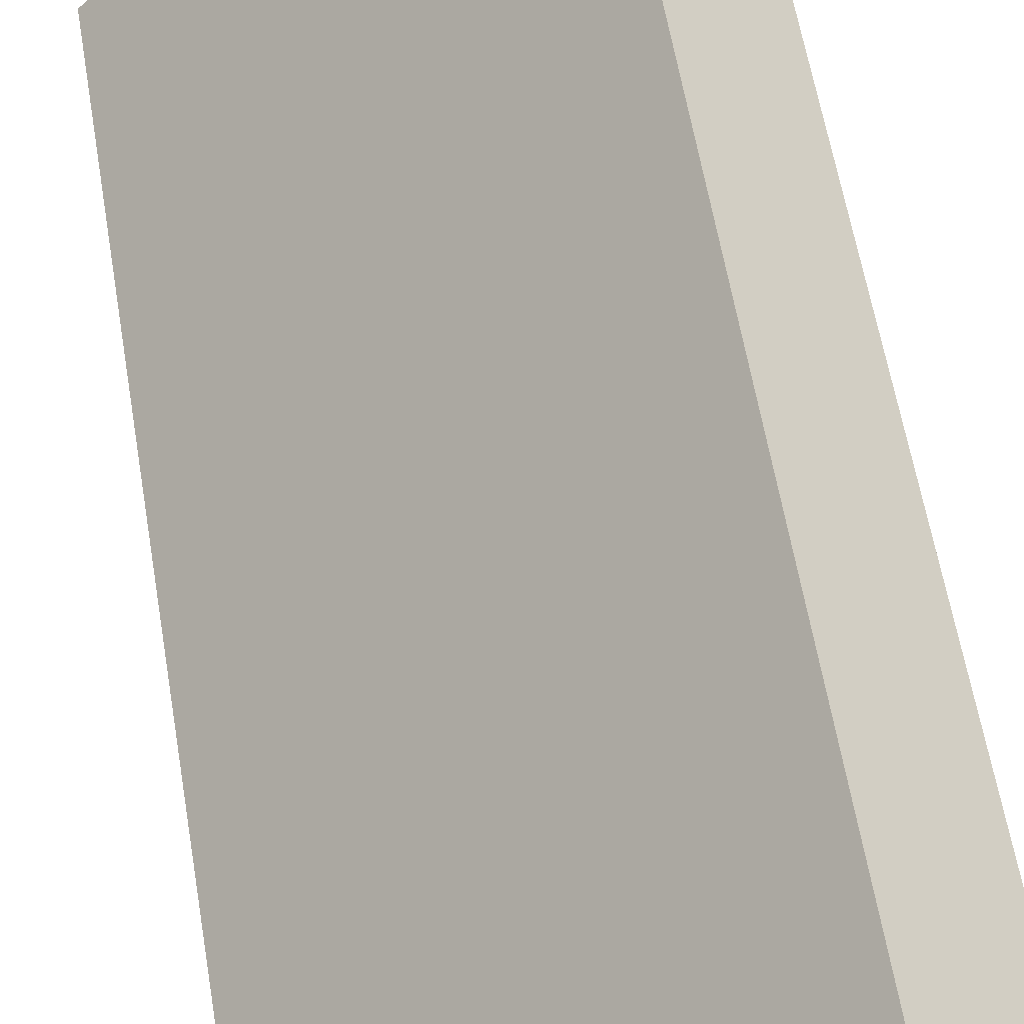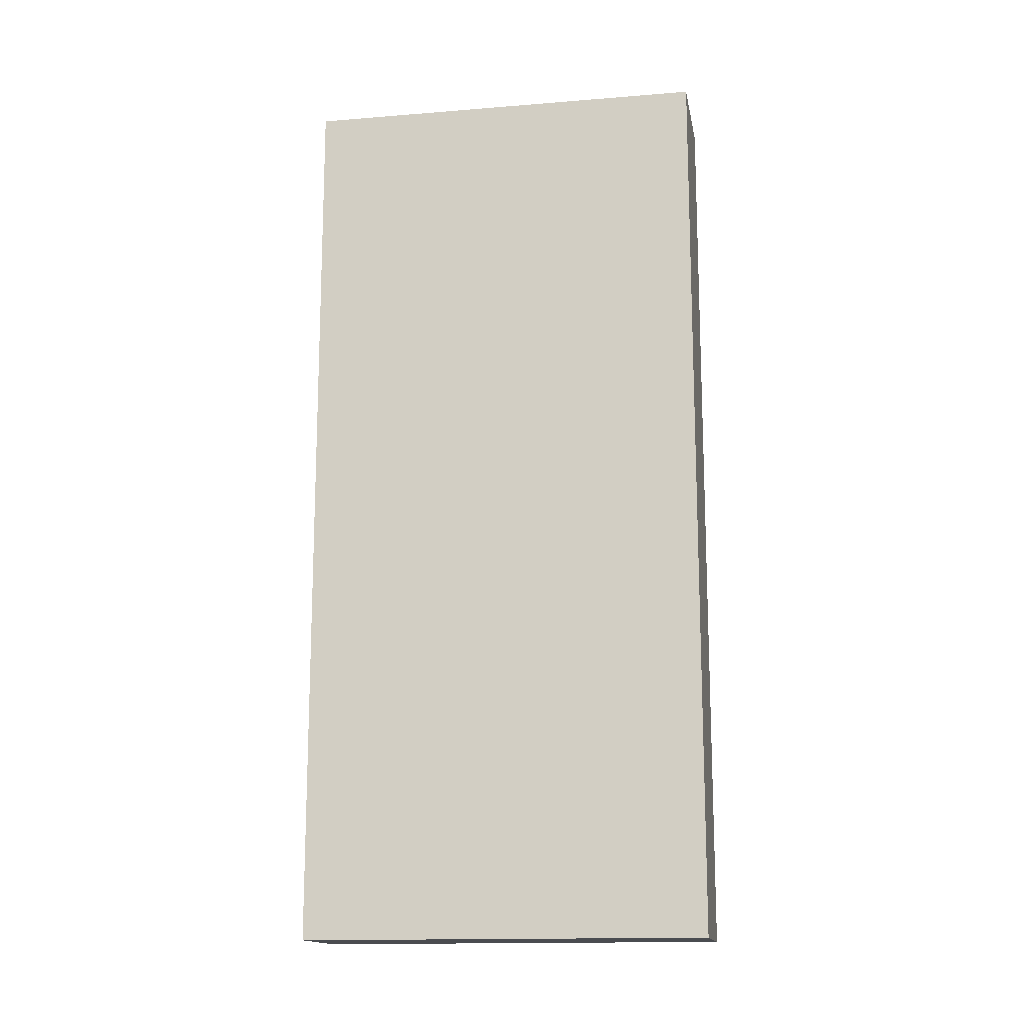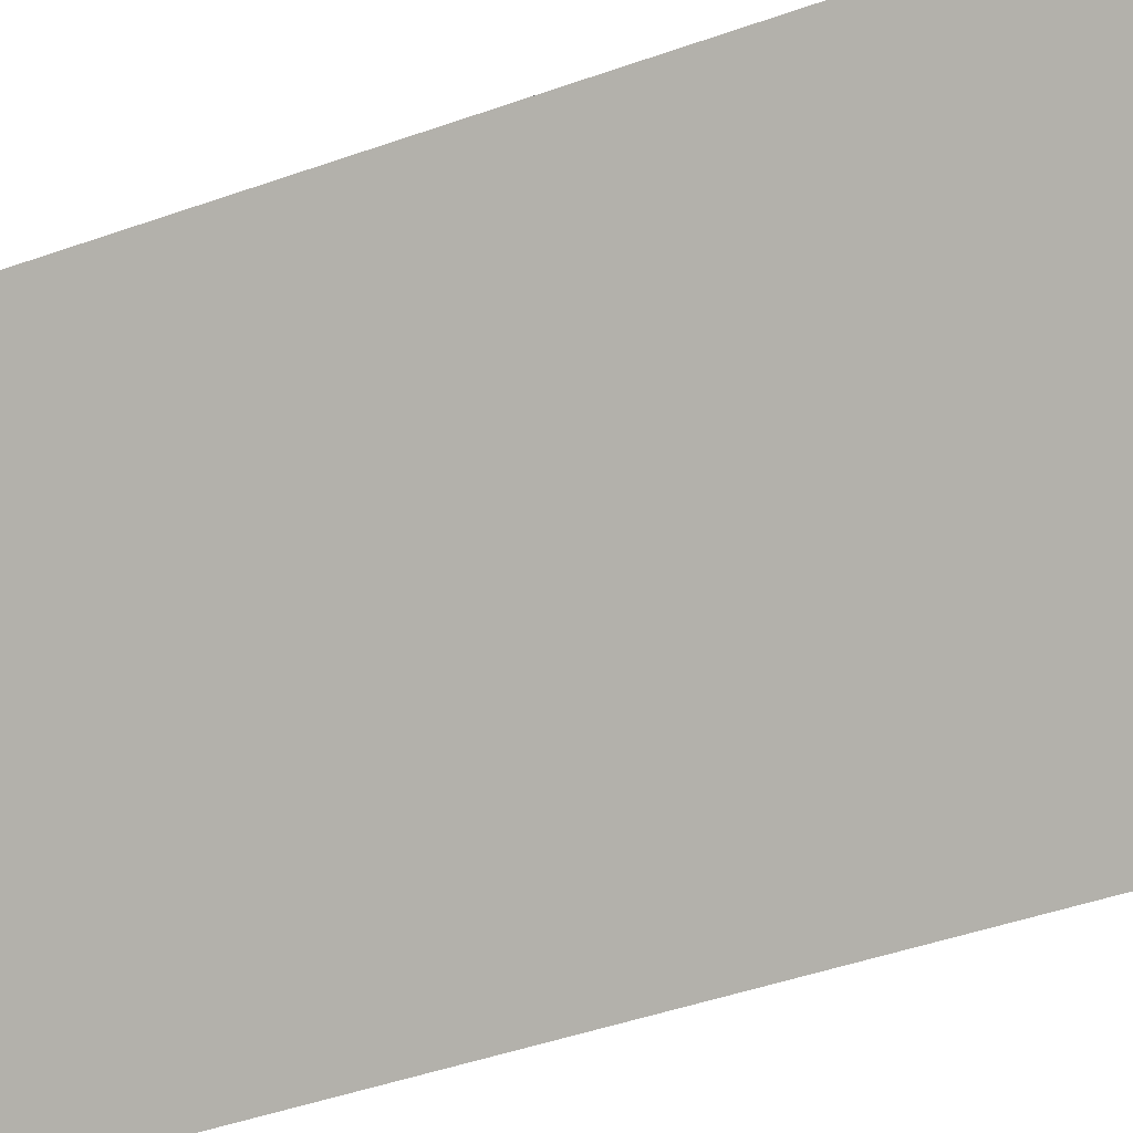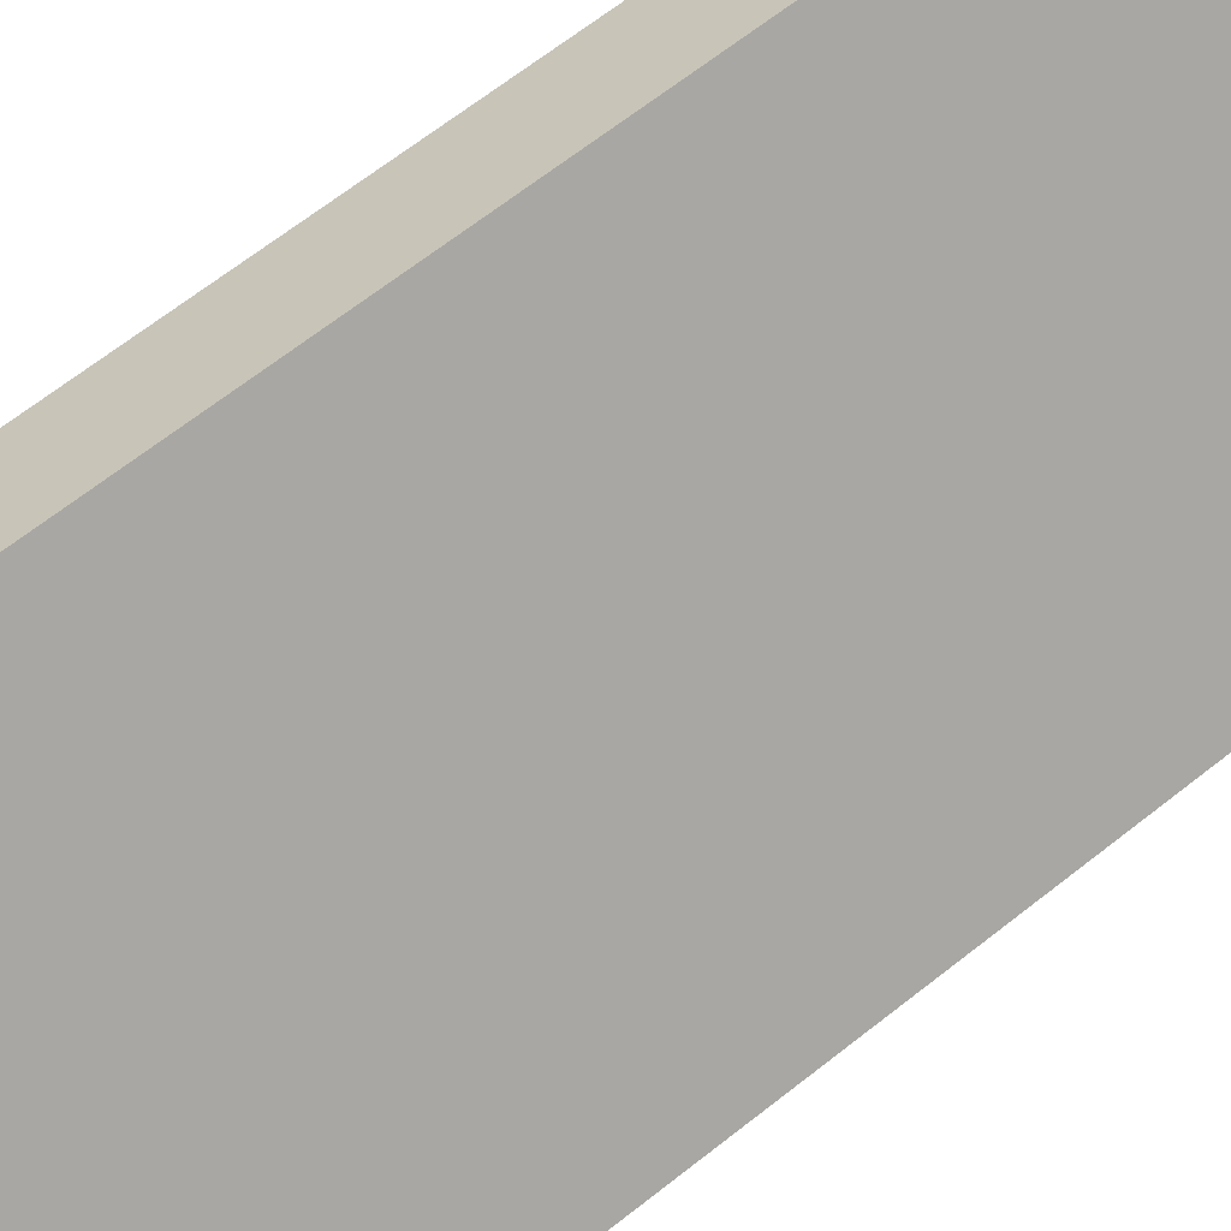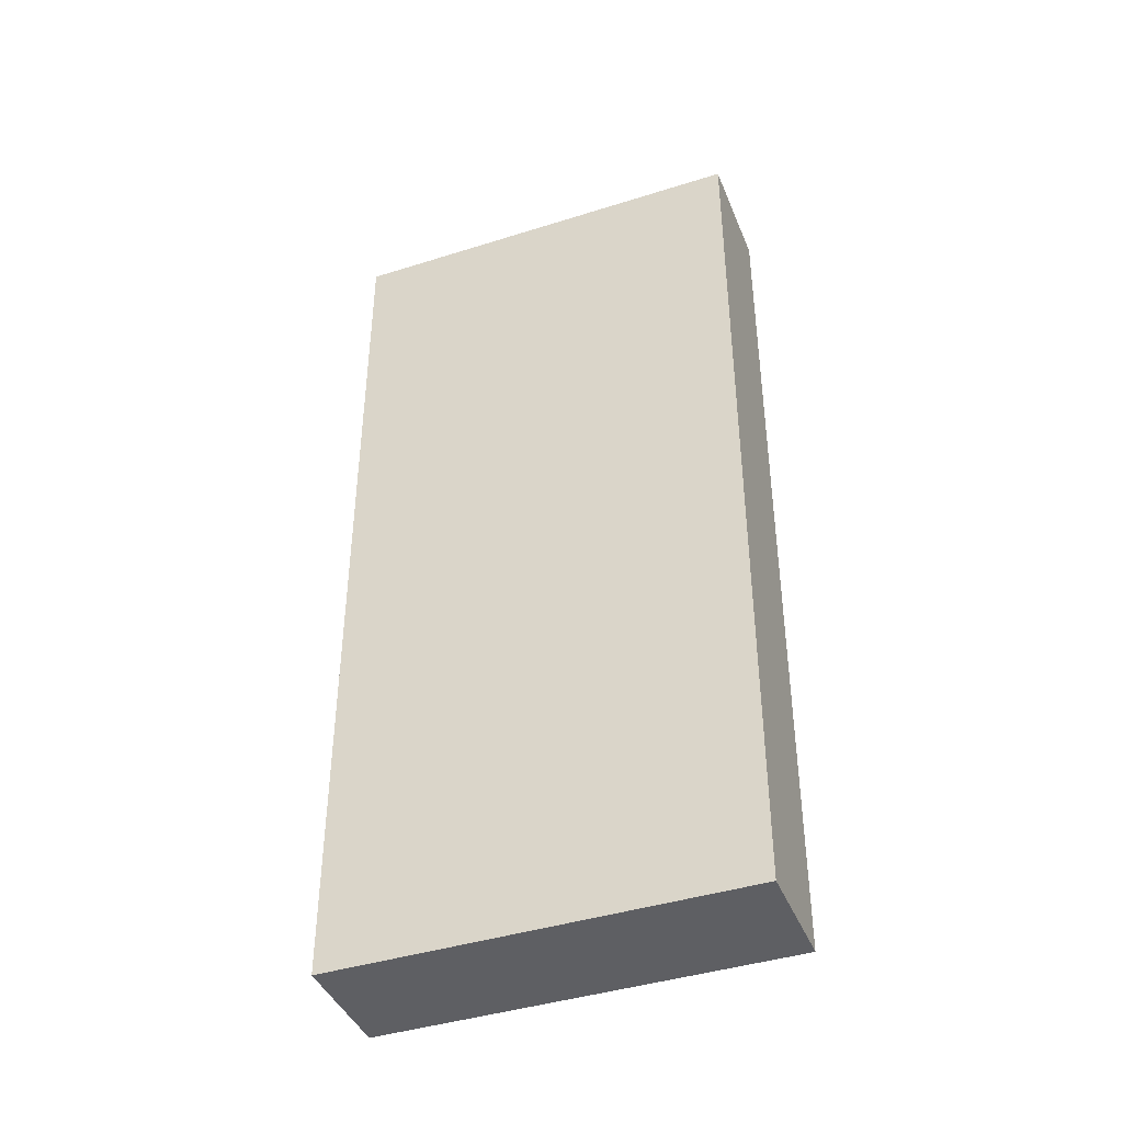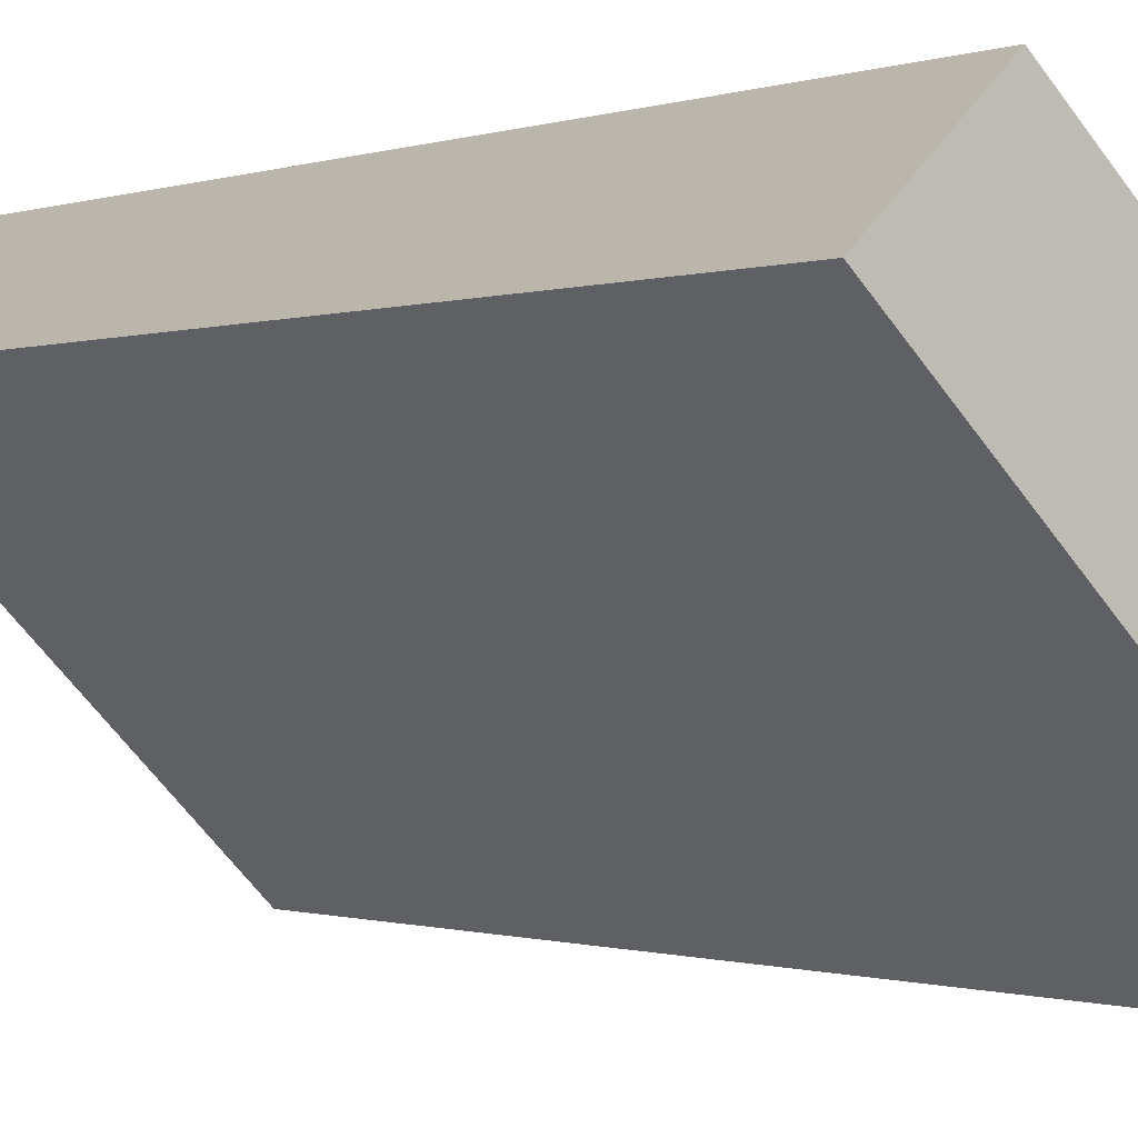
<metadata>
{"format":"obj","ext":"obj","renderer":"f3d","projection":"perspective","resolution":1024,"background":"white","views":[{"elev":57.6,"azim":-9.3,"up":"+Z"},{"elev":-15.0,"azim":144.7,"up":"+Y"},{"elev":-42.7,"azim":113.3,"up":"+Z"},{"elev":65.9,"azim":-128.5,"up":"+Z"},{"elev":-41.8,"azim":-24.4,"up":"+Y"},{"elev":-0.5,"azim":146.5,"up":"+Z"}]}
</metadata>
<code>
v  2.5 7.877 2.524
v  0.712 7.877 -0.702
v  0 7.877 4.823e-16
v  3.212 7.877 1.822
v  0 0 0
v  2.5 -1.545e-16 2.524
v  3.212 -1.116e-16 1.822
v  0.712 4.299e-17 -0.702
g defaultobject
f 1 2 3
f 2 1 4
f 5 1 3
f 1 5 6
f 6 4 1
f 4 6 7
f 7 2 4
f 2 7 8
f 8 3 2
f 3 8 5
f 8 6 5
f 6 8 7

</code>
